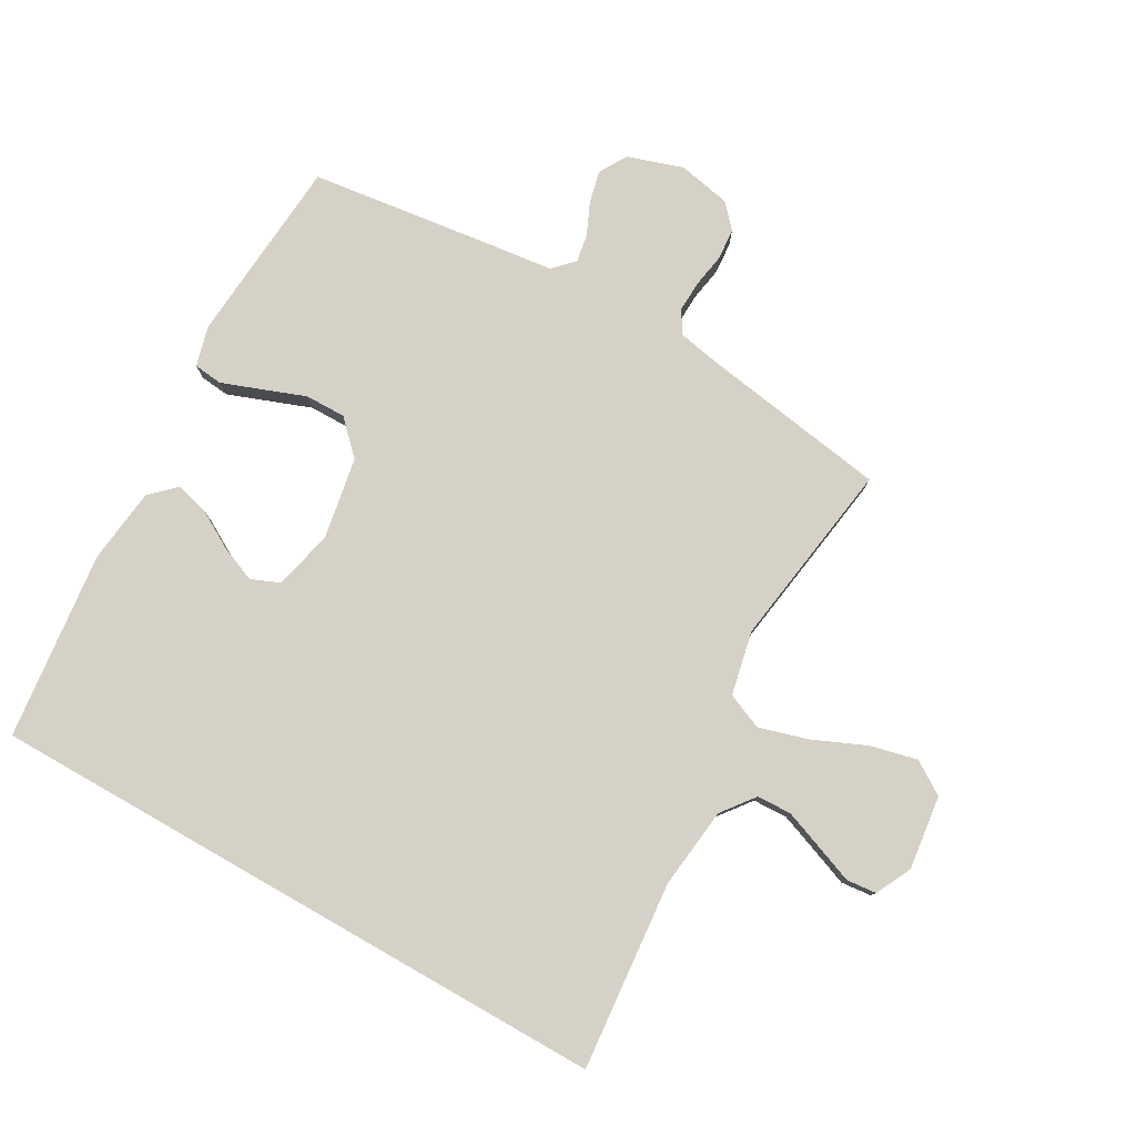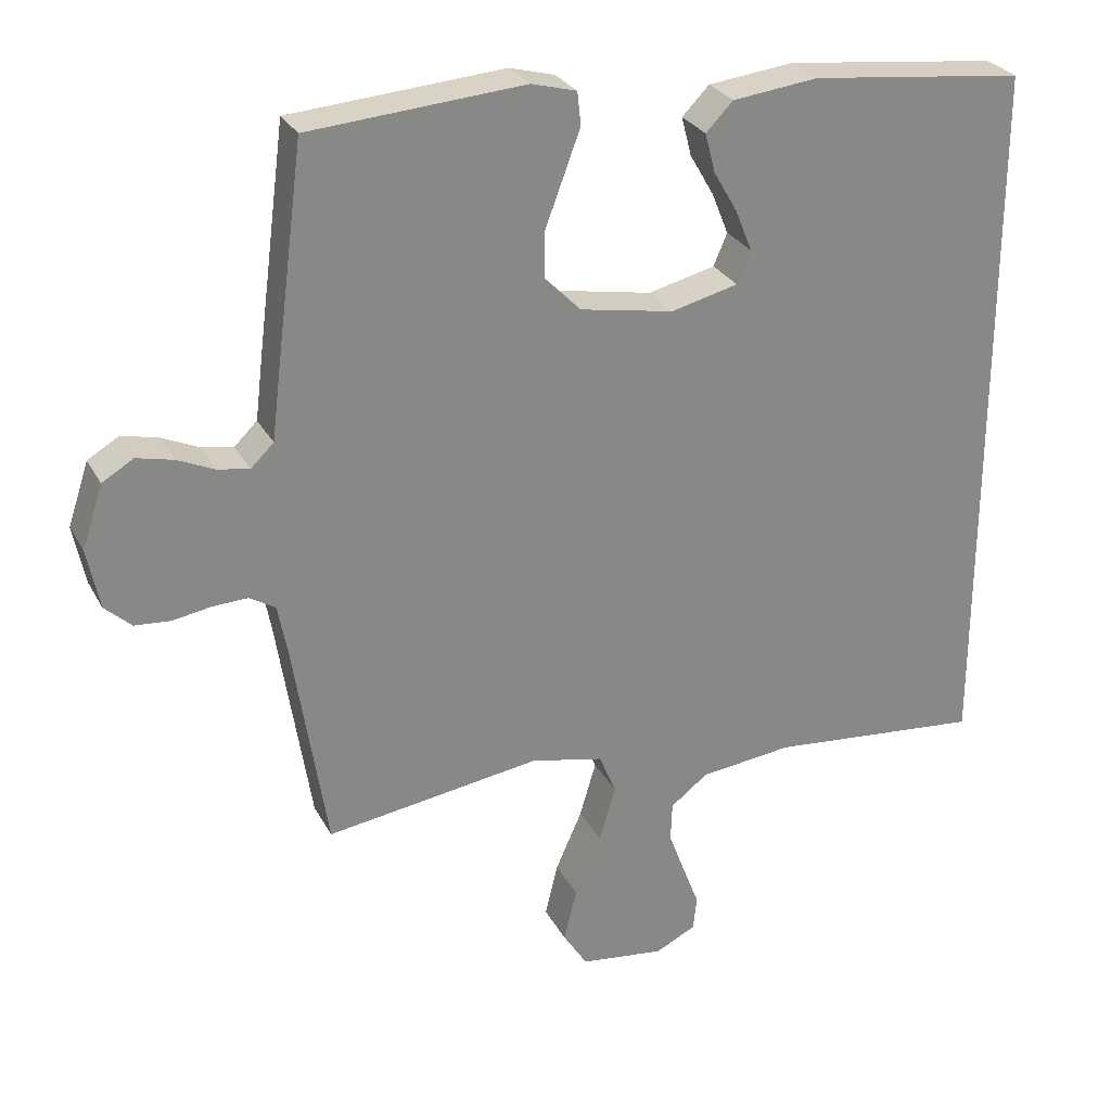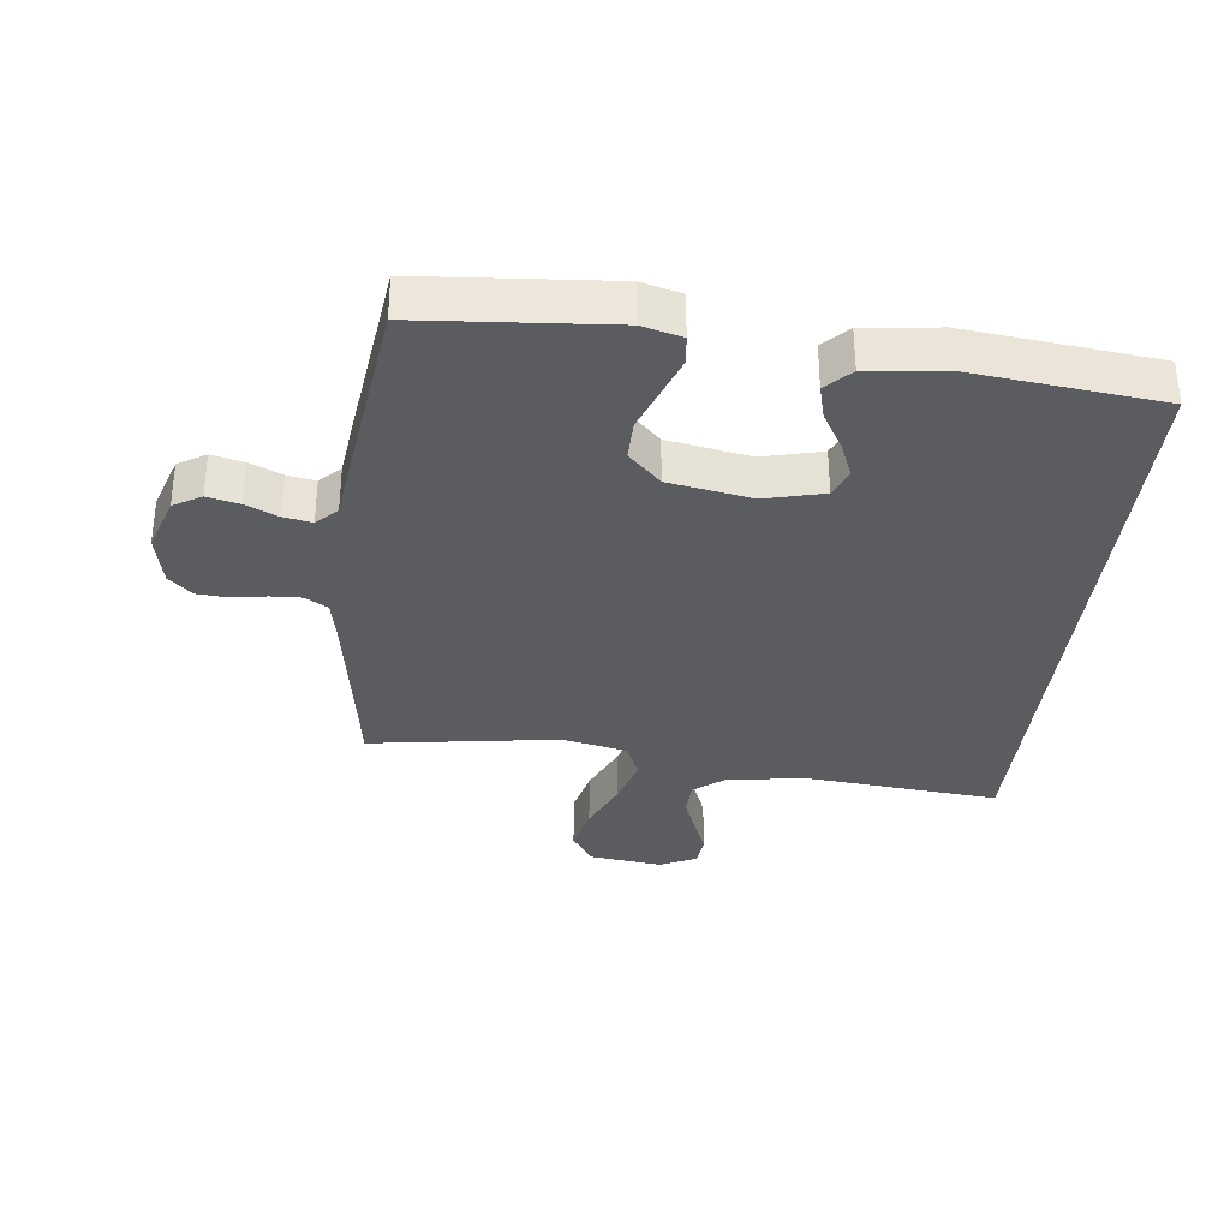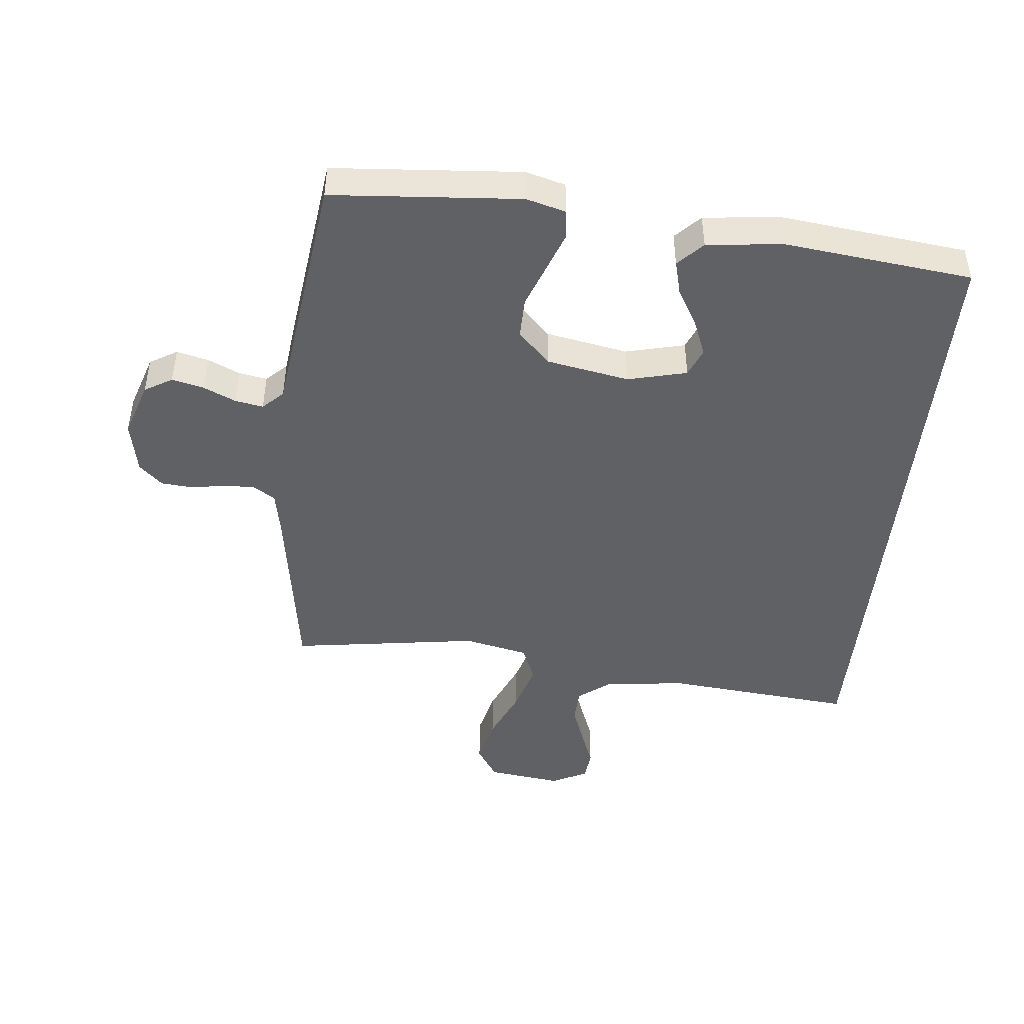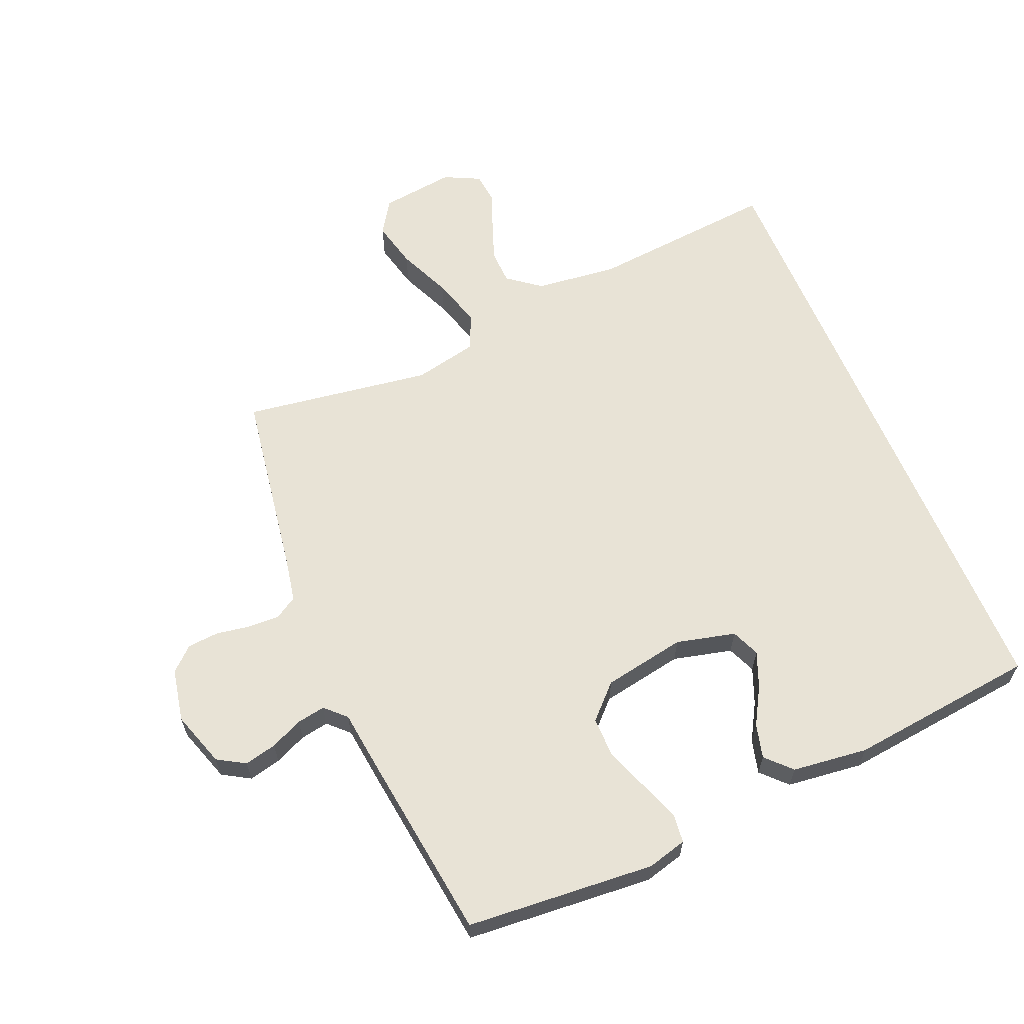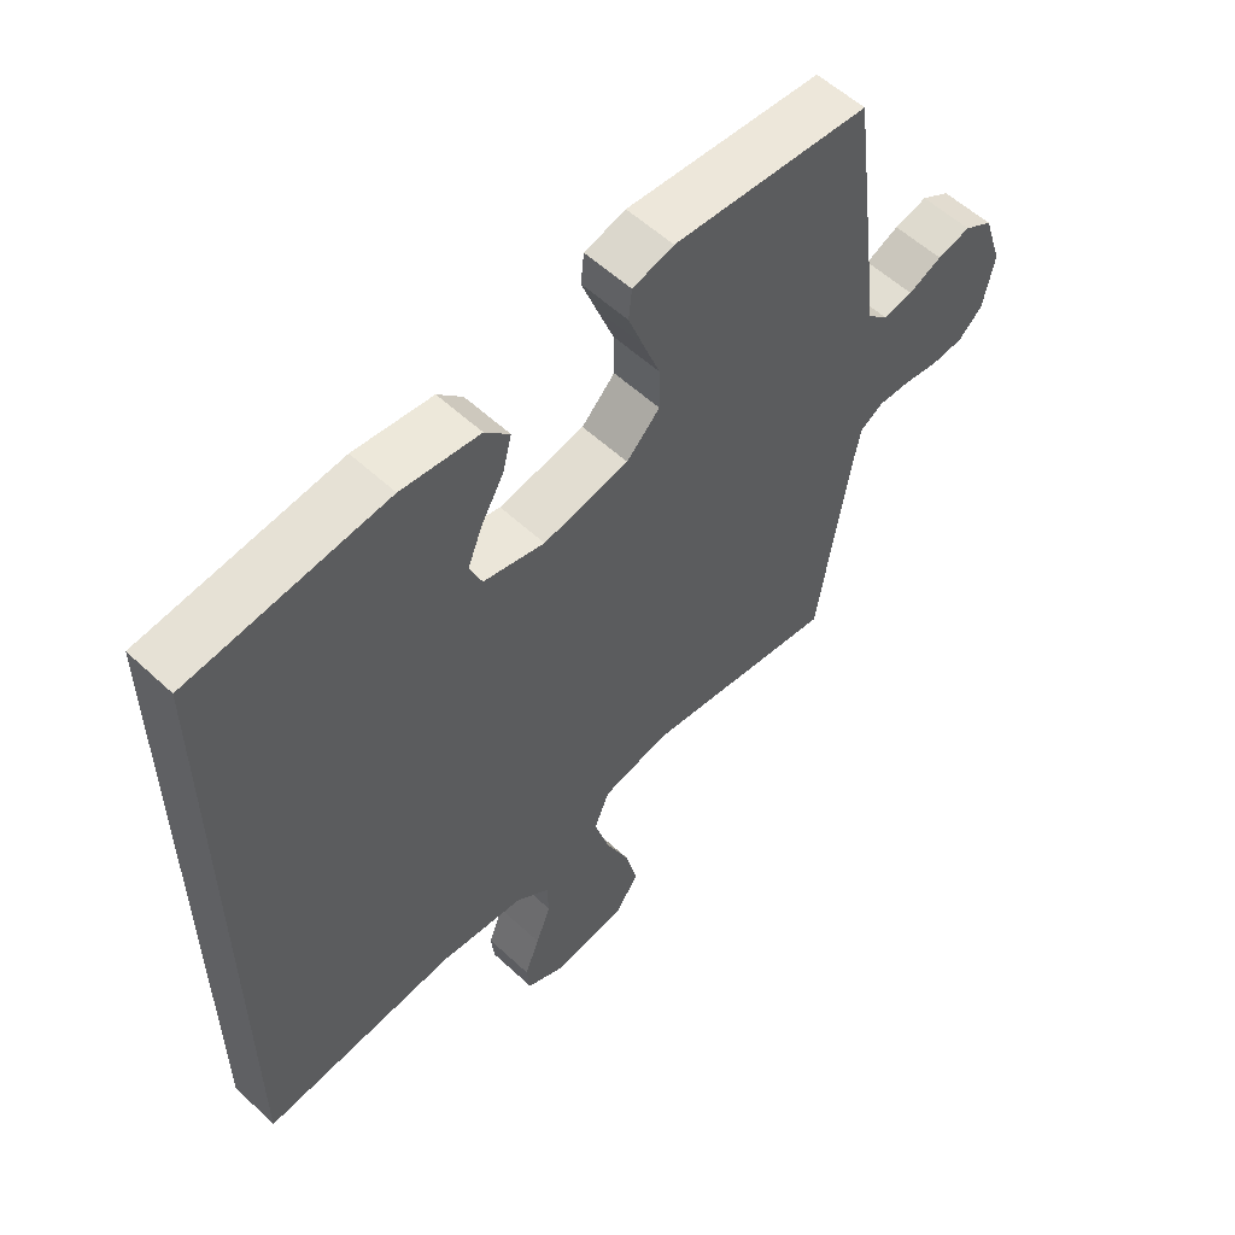
<metadata>
{"format":"obj","ext":"obj","renderer":"f3d","projection":"perspective","resolution":1024,"background":"white","views":[{"elev":79.3,"azim":119.7,"up":"+Y"},{"elev":27.8,"azim":-23.2,"up":"+Z"},{"elev":-33.8,"azim":-6.3,"up":"+Y"},{"elev":-46.1,"azim":-5.8,"up":"+Y"},{"elev":62.5,"azim":-22.8,"up":"+Y"},{"elev":56.3,"azim":134.2,"up":"+Z"}]}
</metadata>
<code>
v -0.5 0.07 0.5
v -0.2 0.07 0.523
v -0.137 0.07 0.506
v -0.132 0.07 0.46
v -0.155 0.07 0.398
v -0.181 0.07 0.329
v -0.182 0.07 0.264
v -0.131 0.07 0.213
v 0 0.07 0.189
v 0.094 0.07 0.212
v 0.113 0.07 0.257
v 0.09 0.07 0.314
v 0.056 0.07 0.373
v 0.042 0.07 0.427
v 0.08 0.07 0.466
v 0.2 0.07 0.48
v 0.5 0.07 0.446
v 0.5 0.07 -0.56
v 0.2 0.07 -0.532
v 0.07 0.07 -0.547
v 0.018 0.07 -0.587
v 0.016 0.07 -0.642
v 0.039 0.07 -0.704
v 0.062 0.07 -0.764
v 0.057 0.07 -0.812
v 0 0.07 -0.84
v -0.118 0.07 -0.825
v -0.152 0.07 -0.772
v -0.134 0.07 -0.697
v -0.097 0.07 -0.613
v -0.074 0.07 -0.535
v -0.098 0.07 -0.478
v -0.2 0.07 -0.456
v -0.5 0.07 -0.5
v -0.547 0.07 -0.2
v -0.56 0.07 -0.133
v -0.596 0.07 -0.111
v -0.645 0.07 -0.113
v -0.699 0.07 -0.122
v -0.749 0.07 -0.118
v -0.786 0.07 -0.084
v -0.803 0.07 0
v -0.774 0.07 0.088
v -0.73 0.07 0.114
v -0.679 0.07 0.102
v -0.628 0.07 0.079
v -0.583 0.07 0.071
v -0.551 0.07 0.102
v -0.539 0.07 0.2
v -0.5 0 0.5
v -0.2 0 0.523
v -0.137 0 0.506
v -0.132 0 0.46
v -0.155 0 0.398
v -0.181 0 0.329
v -0.182 0 0.264
v -0.131 0 0.213
v 0 0 0.189
v 0.094 0 0.212
v 0.113 0 0.257
v 0.09 0 0.314
v 0.056 0 0.373
v 0.042 0 0.427
v 0.08 0 0.466
v 0.2 0 0.48
v 0.5 0 0.446
v 0.5 0 -0.56
v 0.2 0 -0.532
v 0.07 0 -0.547
v 0.018 0 -0.587
v 0.016 0 -0.642
v 0.039 0 -0.704
v 0.062 0 -0.764
v 0.057 0 -0.812
v 0 0 -0.84
v -0.118 0 -0.825
v -0.152 0 -0.772
v -0.134 0 -0.697
v -0.097 0 -0.613
v -0.074 0 -0.535
v -0.098 0 -0.478
v -0.2 0 -0.456
v -0.5 0 -0.5
v -0.547 0 -0.2
v -0.56 0 -0.133
v -0.596 0 -0.111
v -0.645 0 -0.113
v -0.699 0 -0.122
v -0.749 0 -0.118
v -0.786 0 -0.084
v -0.803 0 0
v -0.774 0 0.088
v -0.73 0 0.114
v -0.679 0 0.102
v -0.628 0 0.079
v -0.583 0 0.071
v -0.551 0 0.102
v -0.539 0 0.2
f 48 49 1 2
f 43 44 45 46
f 43 46 47
f 42 43 47
f 41 42 47
f 38 39 40 41
f 37 38 41 47
f 36 37 47 48
f 33 34 35
f 32 33 35 36
f 27 28 29 30
f 27 30 31
f 26 27 31
f 23 24 25 26
f 22 23 26 31
f 21 22 31 32
f 16 17 18 19
f 16 19 20
f 12 13 14 15
f 11 12 15 16
f 3 4 5 6
f 48 2 3 6
f 48 6 7
f 32 36 48 7
f 21 32 7 8
f 11 16 20 21
f 10 11 21
f 9 10 21
f 8 9 21
f 51 50 98 97
f 95 94 93 92
f 96 95 92
f 96 92 91
f 96 91 90
f 90 89 88 87
f 96 90 87 86
f 97 96 86 85
f 84 83 82
f 85 84 82 81
f 79 78 77 76
f 80 79 76
f 80 76 75
f 75 74 73 72
f 80 75 72 71
f 81 80 71 70
f 68 67 66 65
f 69 68 65
f 64 63 62 61
f 65 64 61 60
f 55 54 53 52
f 55 52 51 97
f 56 55 97
f 56 97 85 81
f 57 56 81 70
f 70 69 65 60
f 70 60 59
f 70 59 58
f 70 58 57
f 1 50 51 2
f 2 51 52 3
f 3 52 53 4
f 4 53 54 5
f 5 54 55 6
f 6 55 56 7
f 7 56 57 8
f 8 57 58 9
f 9 58 59 10
f 10 59 60 11
f 11 60 61 12
f 12 61 62 13
f 13 62 63 14
f 14 63 64 15
f 15 64 65 16
f 16 65 66 17
f 17 66 67 18
f 18 67 68 19
f 19 68 69 20
f 20 69 70 21
f 21 70 71 22
f 22 71 72 23
f 23 72 73 24
f 24 73 74 25
f 25 74 75 26
f 26 75 76 27
f 27 76 77 28
f 28 77 78 29
f 29 78 79 30
f 30 79 80 31
f 31 80 81 32
f 32 81 82 33
f 33 82 83 34
f 34 83 84 35
f 35 84 85 36
f 36 85 86 37
f 37 86 87 38
f 38 87 88 39
f 39 88 89 40
f 40 89 90 41
f 41 90 91 42
f 42 91 92 43
f 43 92 93 44
f 44 93 94 45
f 45 94 95 46
f 46 95 96 47
f 47 96 97 48
f 48 97 98 49
f 49 98 50 1

</code>
